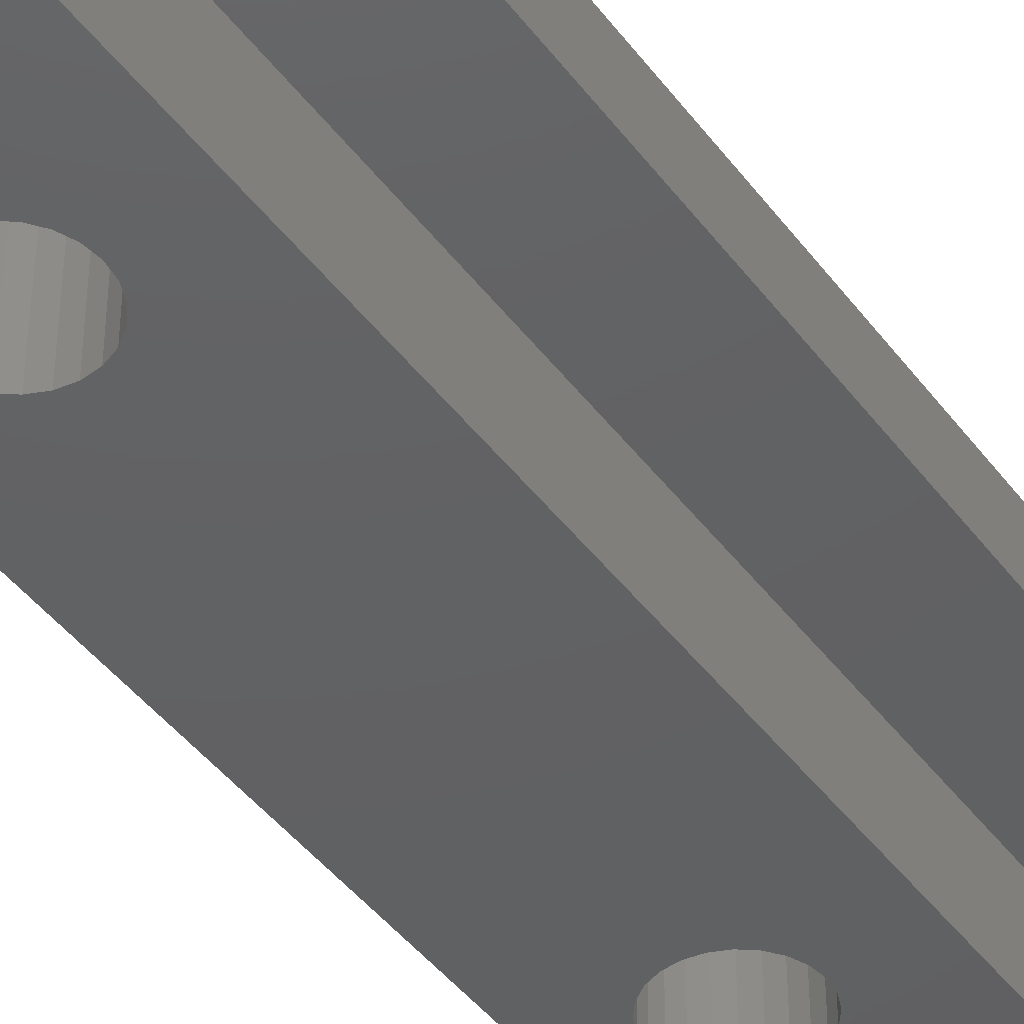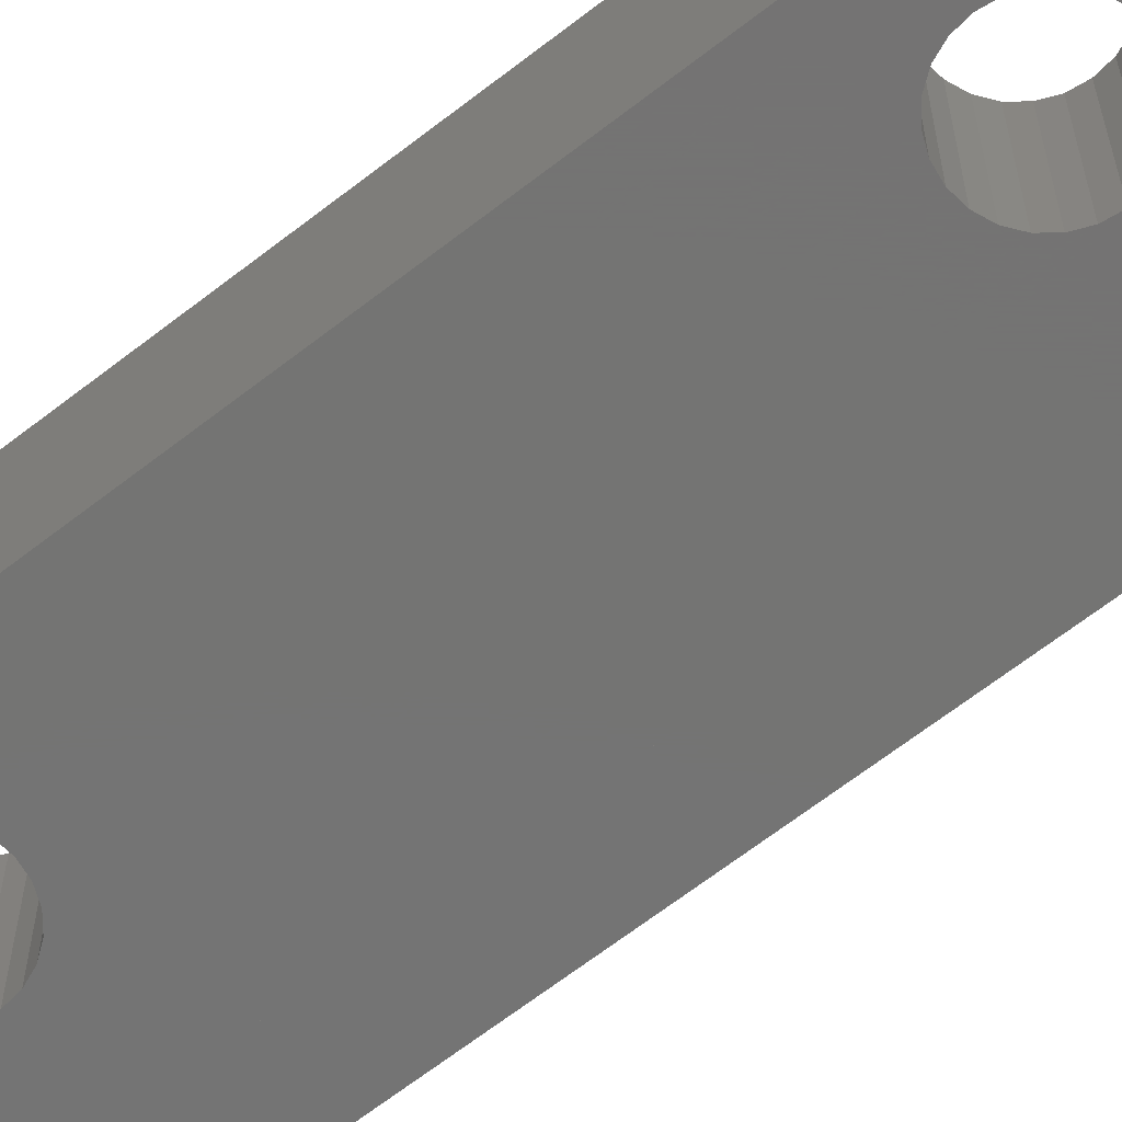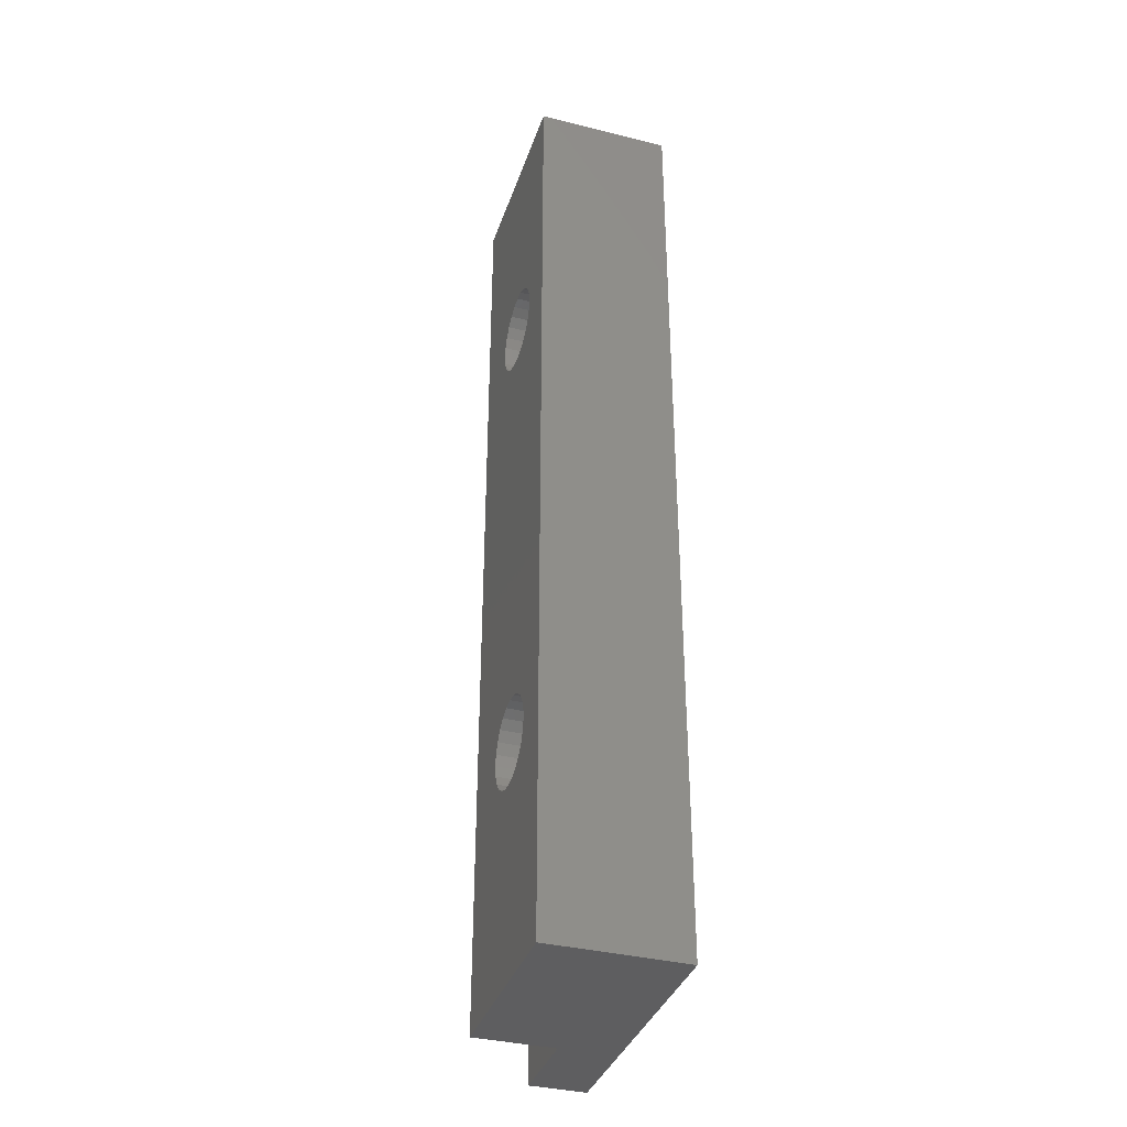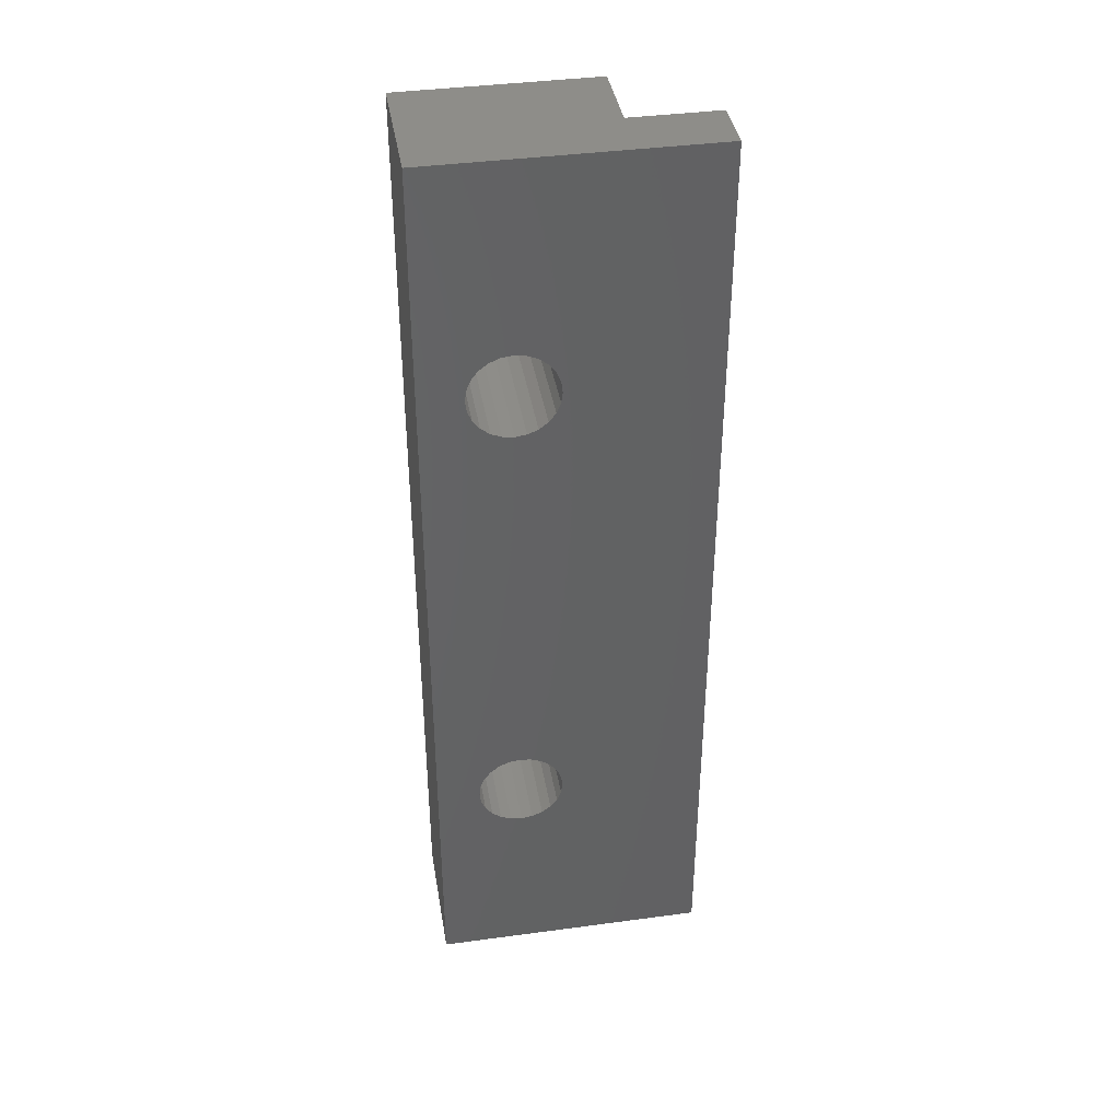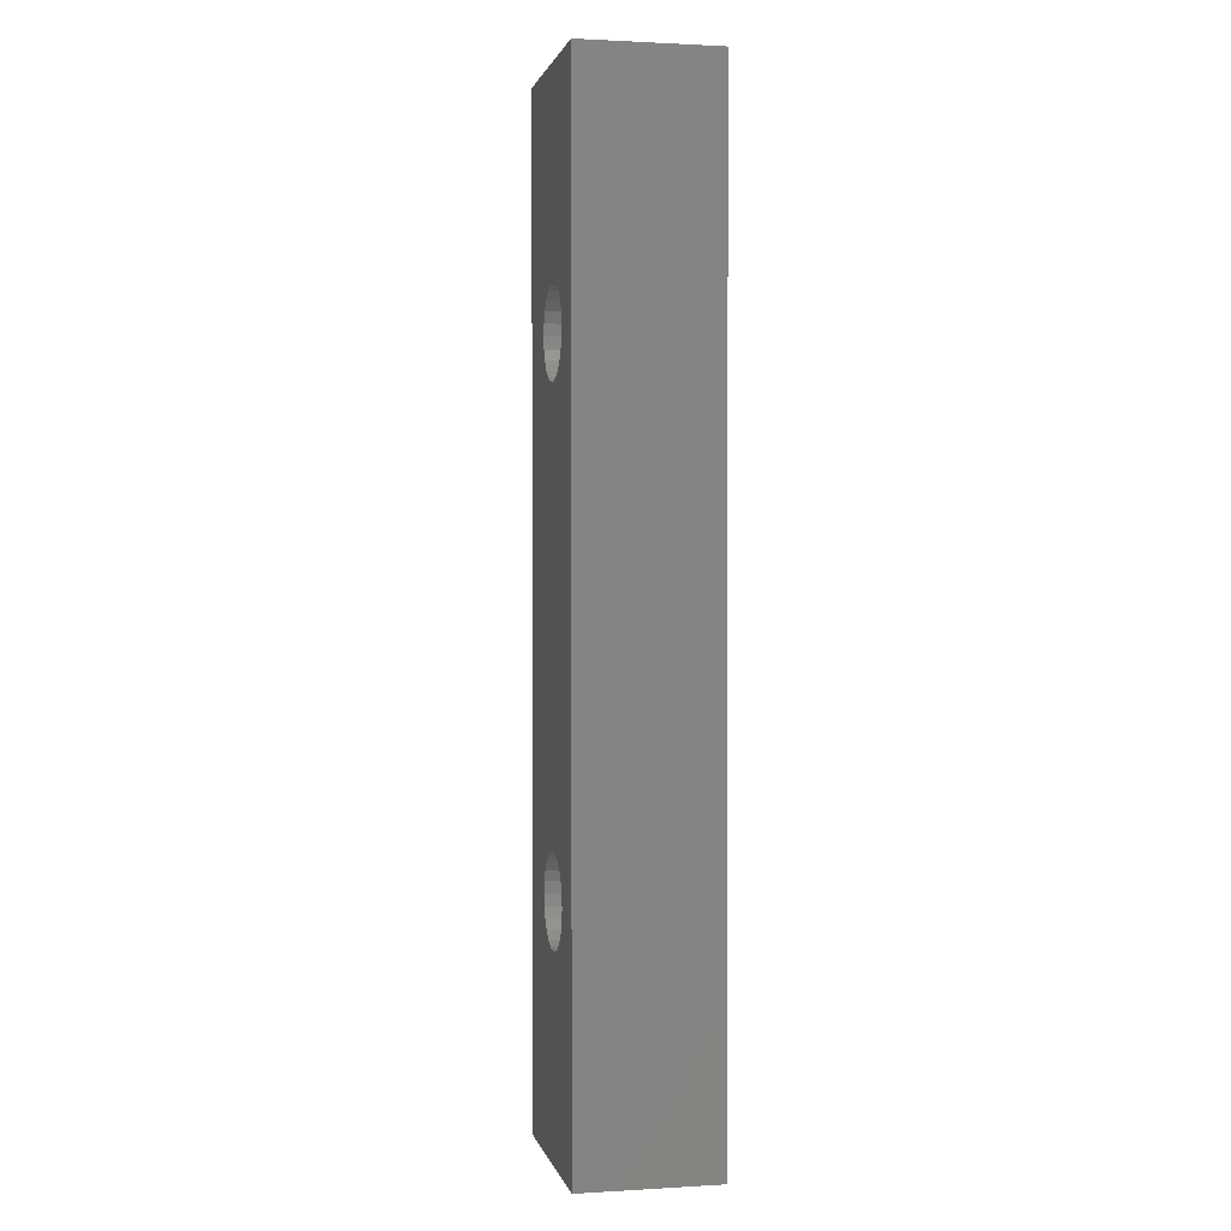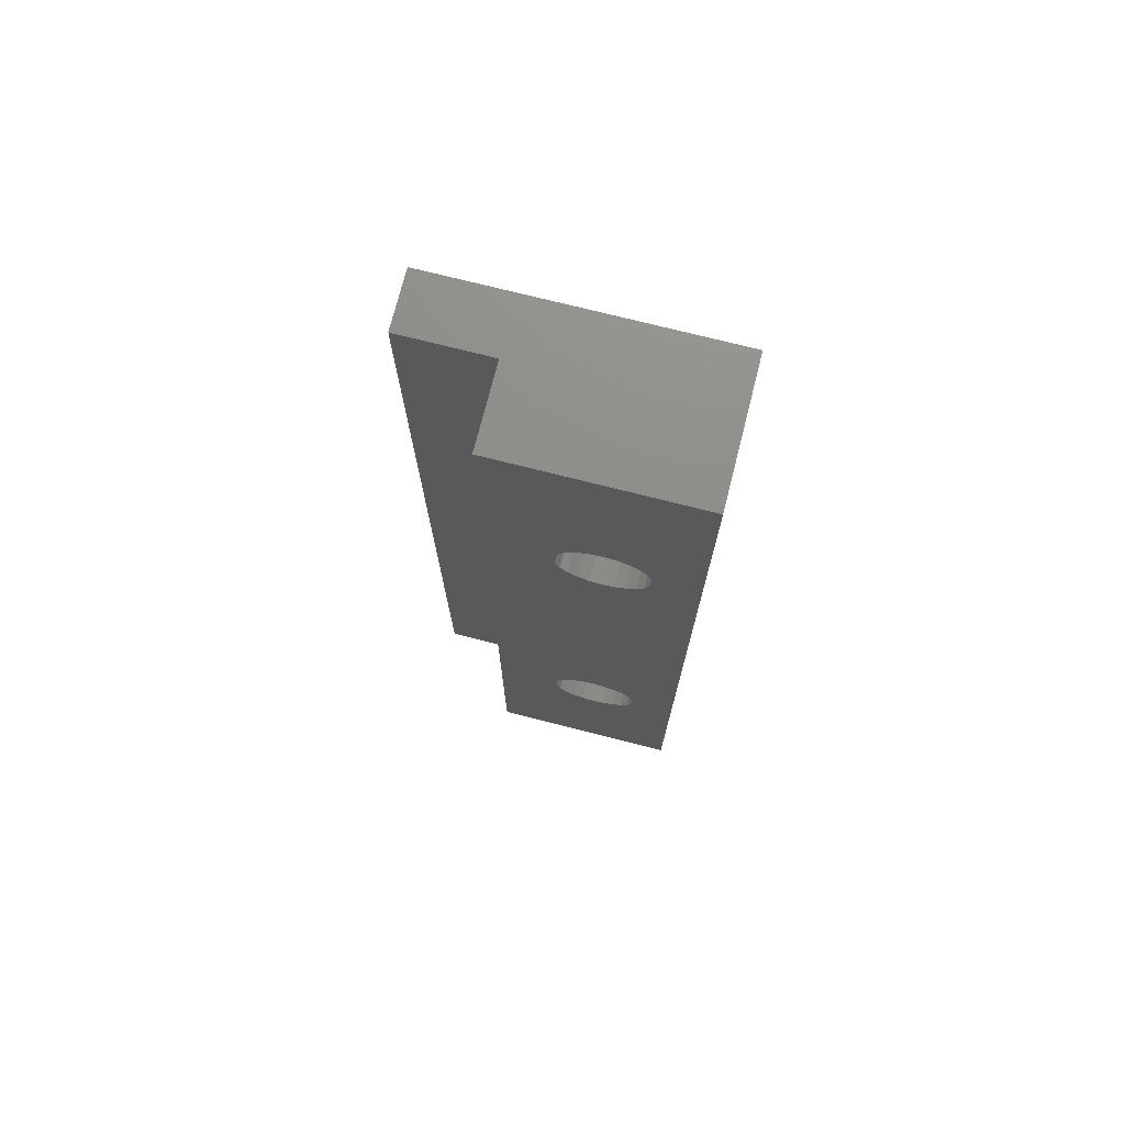
<metadata>
{"format":"stl","ext":"stl","renderer":"f3d","projection":"perspective","resolution":1024,"background":"white","views":[{"elev":-43.2,"azim":-146.3,"up":"+Y"},{"elev":-66.0,"azim":128.0,"up":"+Y"},{"elev":-36.6,"azim":72.2,"up":"+Z"},{"elev":39.6,"azim":170.5,"up":"+Z"},{"elev":1.4,"azim":78.0,"up":"+Z"},{"elev":74.2,"azim":14.2,"up":"+Z"}]}
</metadata>
<code>
# stl→obj: 108 verts, 220 faces
v 53.99 0 -124.2
v 53.99 9.745 -124.2
v 53.88 9.745 -125
v 53.88 0 -125
v 53.56 0 -125.8
v 53.56 9.745 -125.8
v 53.06 0 -126.5
v 53.06 9.745 -126.5
v 52.4 0 -127
v 52.4 9.745 -127
v 51.63 0 -127.3
v 51.63 9.745 -127.3
v 50.81 0 -127.4
v 50.81 9.745 -127.4
v 49.99 0 -127.3
v 49.99 9.745 -127.3
v 49.22 0 -127
v 49.22 9.745 -127
v 48.57 0 -126.5
v 48.06 0 -125.8
v 48.57 9.745 -126.5
v 47.75 0 -125
v 48.06 9.745 -125.8
v 47.75 9.745 -125
v 47.64 0 -124.2
v 47.64 9.745 -124.2
v 47.75 0 -123.4
v 48.06 0 -122.6
v 47.75 9.745 -123.4
v 48.57 0 -122
v 48.06 9.745 -122.6
v 49.22 0 -121.5
v 48.57 9.745 -122
v 49.99 0 -121.1
v 49.22 9.745 -121.5
v 50.81 0 -121
v 49.99 9.745 -121.1
v 51.63 0 -121.1
v 50.81 9.745 -121
v 52.4 0 -121.5
v 51.63 9.745 -121.1
v 53.06 0 -122
v 52.4 9.745 -121.5
v 53.56 0 -122.6
v 53.06 9.745 -122
v 53.88 0 -123.4
v 53.56 9.745 -122.6
v 53.88 9.745 -123.4
v 53.06 9.745 -158
v 52.4 9.745 -157.5
v 48.06 9.745 -161.9
v 48.57 9.745 -162.5
v 36.89 9.745 -177.2
v 53.56 9.745 -158.7
v 49.22 9.745 -163
v 47.75 9.745 -161.1
v 49.99 9.745 -163.3
v 57.14 9.745 -177.2
v 47.64 9.745 -160.3
v 50.81 9.745 -163.4
v 36.89 9.745 -107.3
v 47.75 9.745 -159.5
v 51.63 9.745 -163.3
v 52.4 9.745 -163
v 53.06 9.745 -162.5
v 53.56 9.745 -161.9
v 53.88 9.745 -161.1
v 57.14 9.745 -107.3
v 53.99 9.745 -160.3
v 53.88 9.745 -159.5
v 49.22 9.745 -157.5
v 48.57 9.745 -158
v 49.99 9.745 -157.2
v 48.06 9.745 -158.7
v 50.81 9.745 -157.1
v 51.63 9.745 -157.2
v 57.14 0 -107.3
v 43.21 5.713 -107.3
v 43.21 0 -107.3
v 36.89 5.713 -107.3
v 57.14 0 -177.2
v 36.89 5.713 -177.2
v 43.21 5.713 -177.2
v 43.21 0 -177.2
v 50.81 0 -157.1
v 51.63 0 -157.2
v 52.4 0 -157.5
v 53.06 0 -158
v 53.56 0 -158.7
v 47.64 0 -160.3
v 47.75 0 -159.5
v 50.81 0 -163.4
v 49.99 0 -163.3
v 49.22 0 -163
v 48.57 0 -162.5
v 48.06 0 -161.9
v 47.75 0 -161.1
v 53.99 0 -160.3
v 53.88 0 -161.1
v 53.56 0 -161.9
v 53.06 0 -162.5
v 52.4 0 -163
v 51.63 0 -163.3
v 53.88 0 -159.5
v 48.57 0 -158
v 48.06 0 -158.7
v 49.22 0 -157.5
v 49.99 0 -157.2
f 1 2 3
f 4 1 3
f 5 4 6
f 4 3 6
f 7 5 8
f 5 6 8
f 9 7 10
f 7 8 10
f 11 9 12
f 9 10 12
f 13 11 14
f 11 12 14
f 15 13 16
f 13 14 16
f 17 15 18
f 19 17 18
f 15 16 18
f 20 19 21
f 19 18 21
f 22 20 23
f 20 21 23
f 22 23 24
f 25 22 26
f 22 24 26
f 27 25 26
f 28 27 29
f 27 26 29
f 30 28 31
f 28 29 31
f 32 30 33
f 30 31 33
f 34 32 35
f 32 33 35
f 36 34 37
f 34 35 37
f 38 36 39
f 36 37 39
f 40 38 41
f 38 39 41
f 42 40 43
f 40 41 43
f 44 42 45
f 42 43 45
f 46 44 47
f 44 45 47
f 1 46 48
f 46 47 48
f 1 48 2
f 10 49 50
f 10 50 12
f 51 52 53
f 8 54 49
f 55 53 52
f 8 49 10
f 56 51 53
f 57 58 53
f 57 53 55
f 6 54 8
f 59 56 53
f 60 58 57
f 61 26 24
f 62 59 53
f 61 37 35
f 61 35 33
f 61 33 31
f 61 31 29
f 61 29 26
f 63 58 60
f 61 62 53
f 61 24 62
f 64 58 63
f 65 58 64
f 66 58 65
f 67 58 66
f 68 37 61
f 68 2 48
f 68 48 47
f 69 58 67
f 68 47 45
f 68 45 43
f 68 43 41
f 68 41 39
f 68 39 37
f 68 58 2
f 2 58 3
f 3 58 6
f 6 58 69
f 6 69 70
f 6 70 54
f 21 71 72
f 18 73 71
f 18 71 21
f 23 72 74
f 23 21 72
f 16 73 18
f 16 75 73
f 24 23 74
f 24 74 62
f 14 75 16
f 14 76 75
f 12 76 14
f 12 50 76
f 77 68 78
f 79 77 78
f 80 78 61
f 78 68 61
f 81 68 77
f 58 68 81
f 82 53 83
f 84 83 81
f 81 83 58
f 83 53 58
f 80 53 82
f 61 53 80
f 82 78 80
f 83 78 82
f 78 84 79
f 78 83 84
f 85 13 15
f 86 13 85
f 86 11 13
f 32 79 30
f 28 30 79
f 87 11 86
f 87 9 11
f 34 79 32
f 27 28 79
f 88 9 87
f 36 77 79
f 88 7 9
f 36 79 34
f 25 27 79
f 89 7 88
f 89 5 7
f 38 77 36
f 22 25 79
f 40 77 38
f 42 77 40
f 44 77 42
f 84 90 91
f 84 91 79
f 46 77 44
f 84 92 93
f 84 93 94
f 84 94 95
f 84 95 96
f 84 96 97
f 84 97 90
f 1 77 46
f 81 98 99
f 81 99 100
f 81 100 101
f 81 101 102
f 81 102 103
f 81 103 92
f 81 92 84
f 81 77 1
f 81 1 4
f 81 4 5
f 81 5 98
f 98 5 104
f 104 5 89
f 105 19 20
f 106 20 22
f 106 105 20
f 107 17 19
f 107 19 105
f 91 106 22
f 91 22 79
f 108 17 107
f 108 15 17
f 85 15 108
f 90 59 62
f 91 90 62
f 106 91 74
f 91 62 74
f 105 106 72
f 106 74 72
f 107 105 71
f 105 72 71
f 108 107 73
f 107 71 73
f 85 108 75
f 108 73 75
f 86 85 76
f 85 75 76
f 87 86 50
f 86 76 50
f 88 87 49
f 87 50 49
f 89 88 54
f 88 49 54
f 104 89 70
f 98 104 70
f 89 54 70
f 98 70 69
f 98 69 67
f 99 98 67
f 100 99 66
f 99 67 66
f 101 100 65
f 100 66 65
f 102 101 64
f 101 65 64
f 103 102 63
f 102 64 63
f 92 103 60
f 103 63 60
f 93 92 57
f 92 60 57
f 94 93 55
f 93 57 55
f 95 94 52
f 94 55 52
f 96 95 51
f 95 52 51
f 97 96 56
f 96 51 56
f 90 97 59
f 97 56 59

</code>
